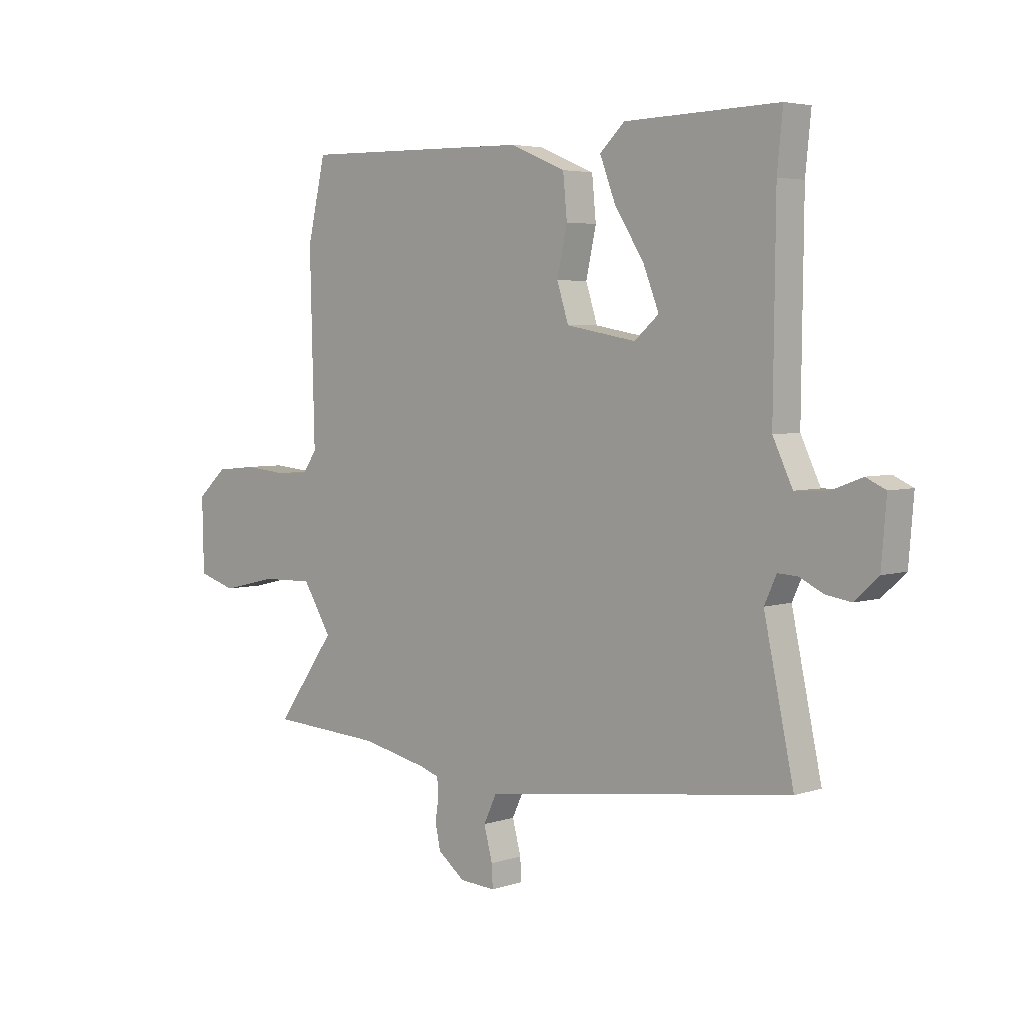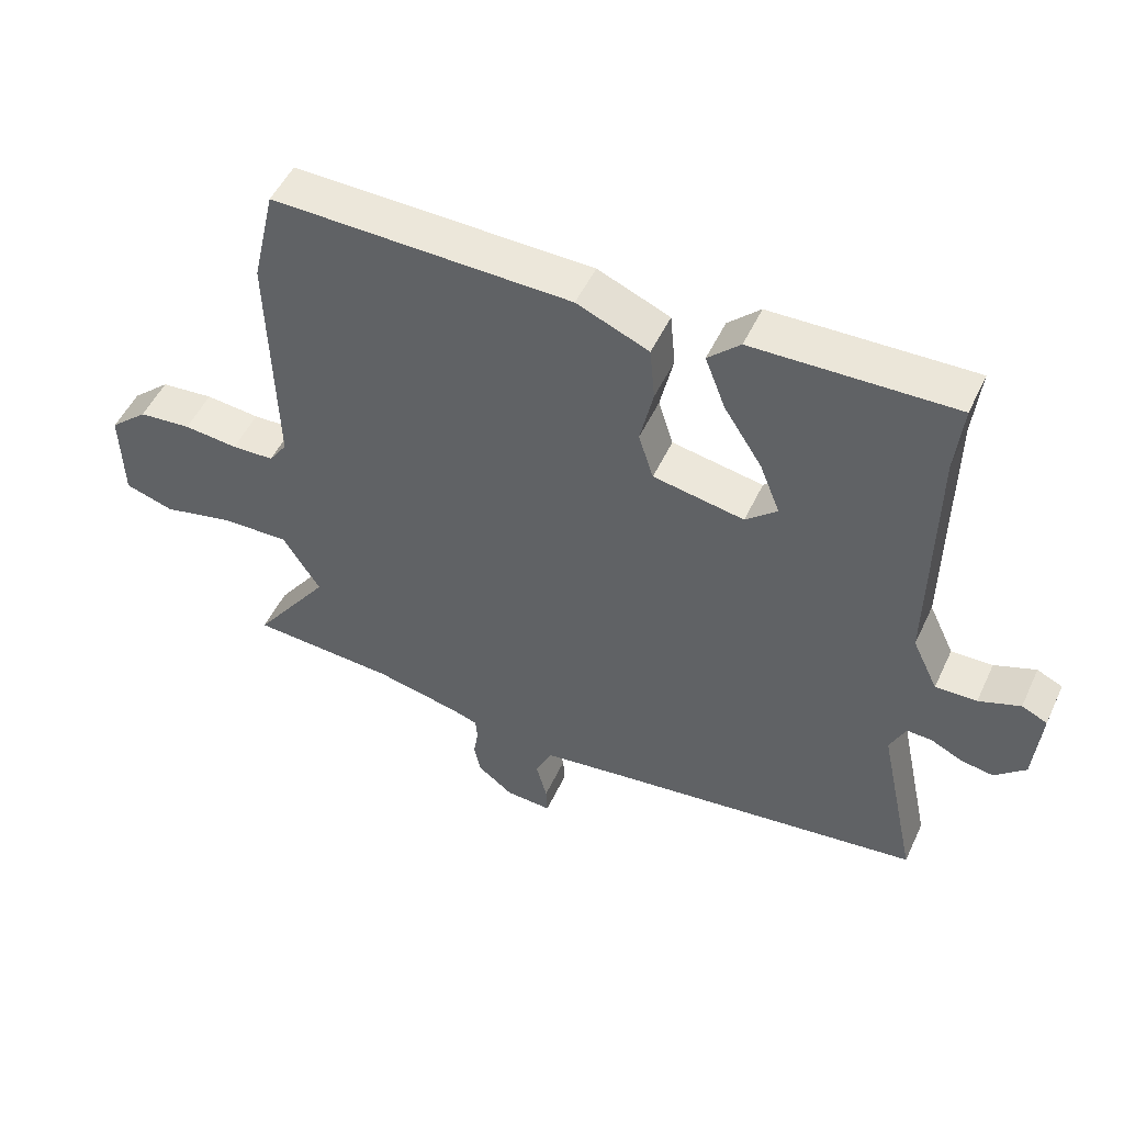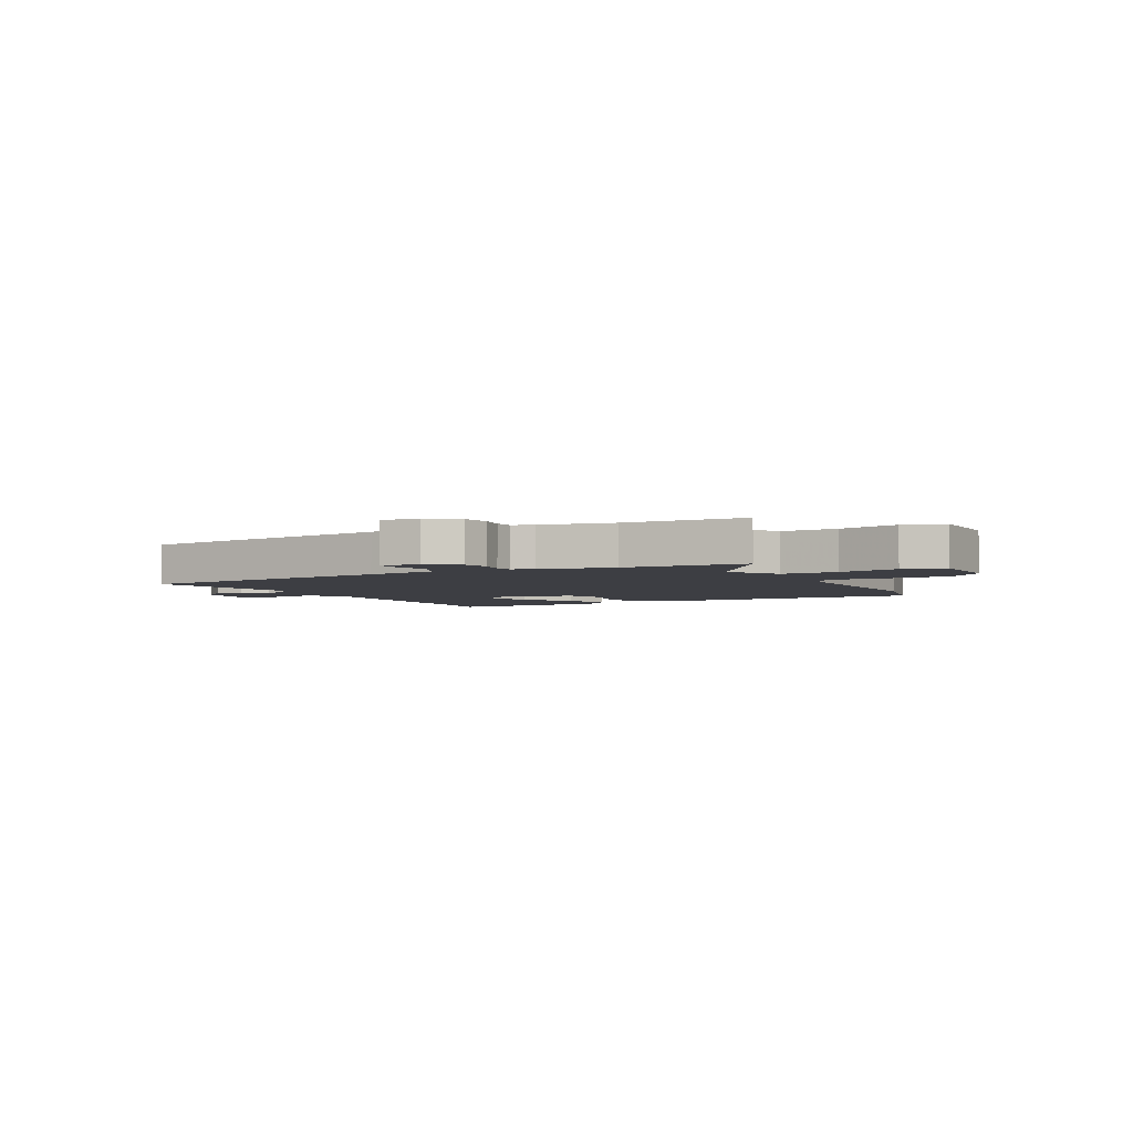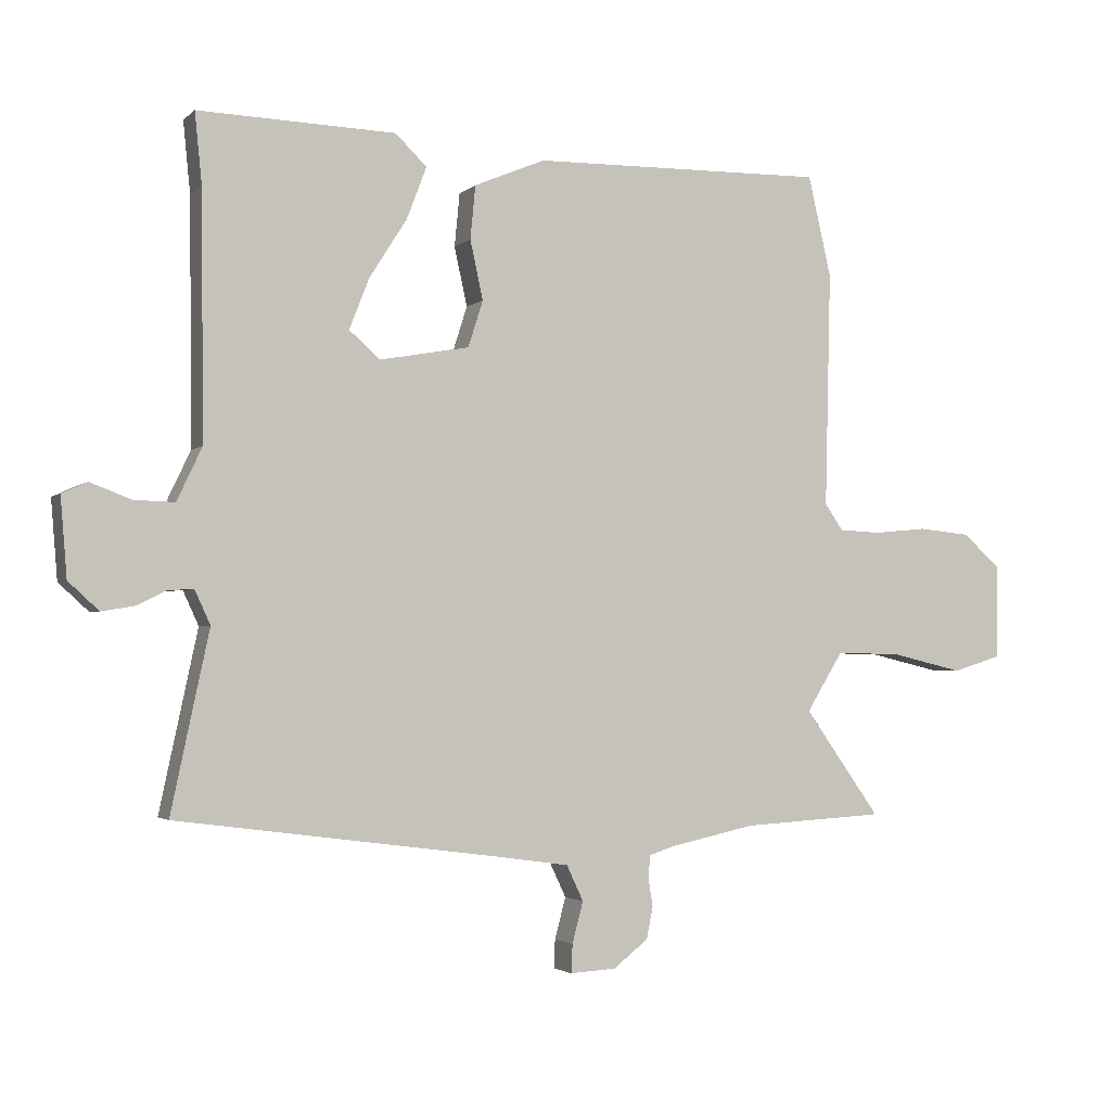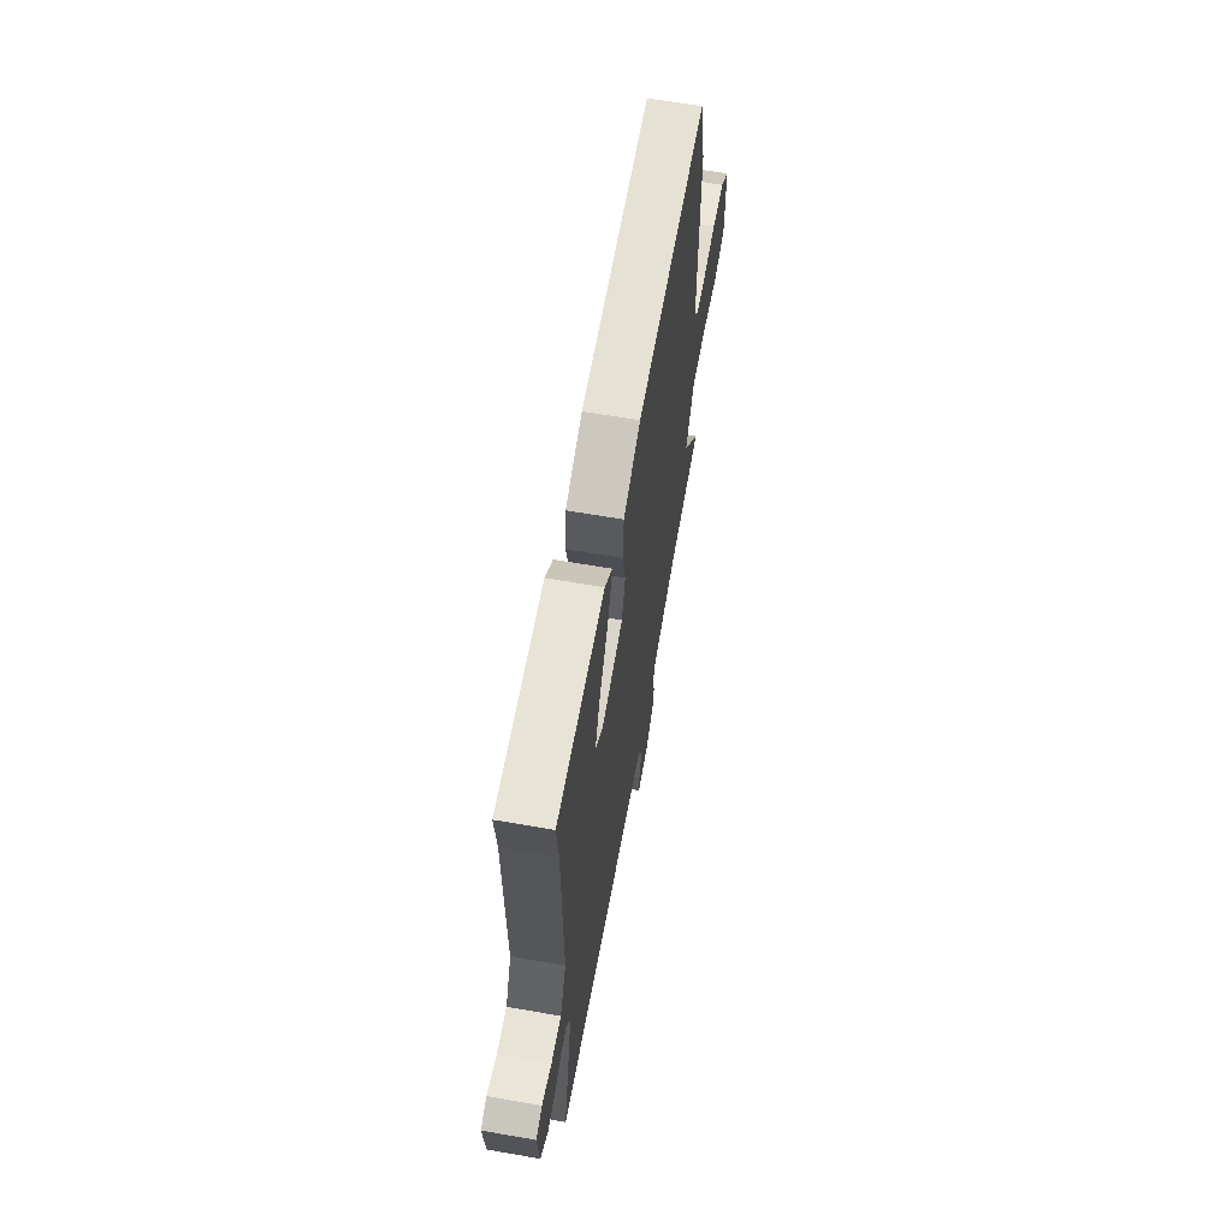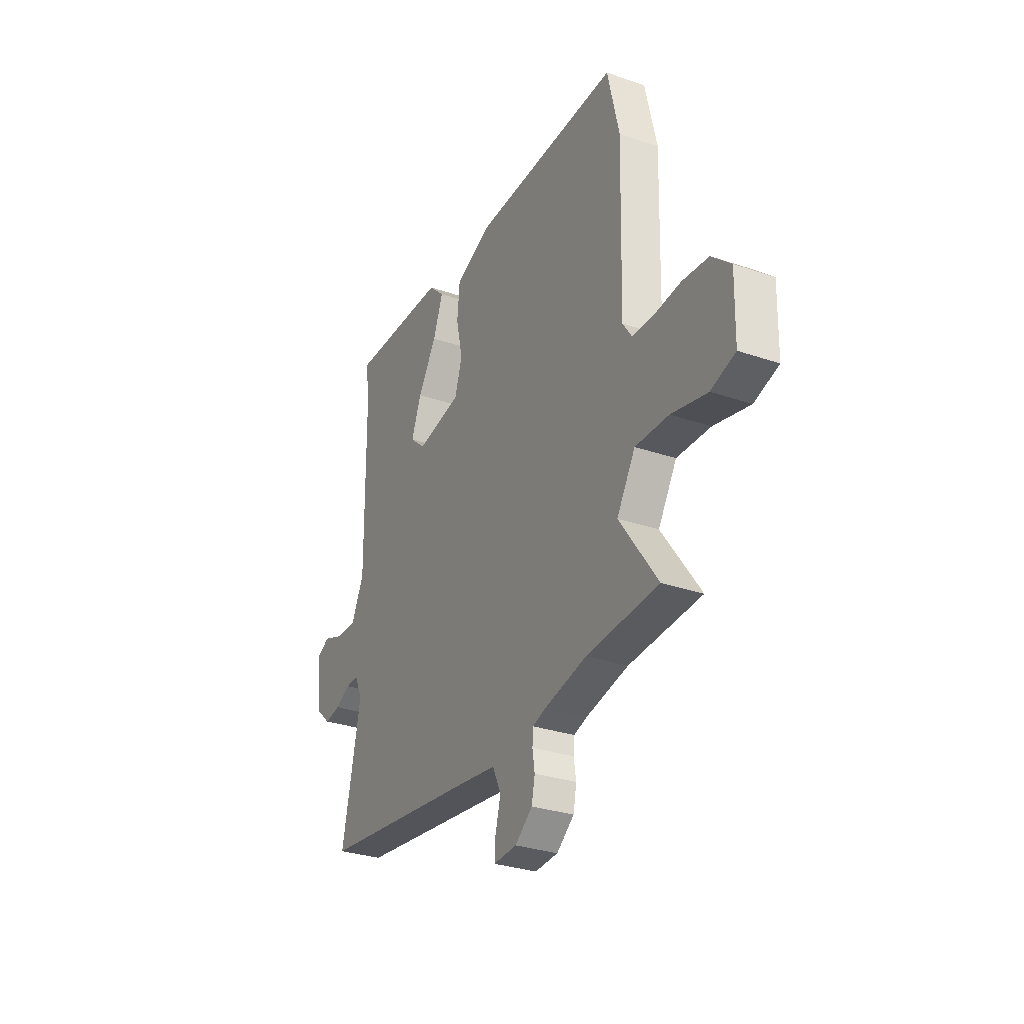
<metadata>
{"format":"obj","ext":"obj","renderer":"f3d","projection":"perspective","resolution":1024,"background":"white","views":[{"elev":4.4,"azim":43.2,"up":"+Z"},{"elev":51.0,"azim":24.6,"up":"+Z"},{"elev":-3.7,"azim":-152.0,"up":"+Y"},{"elev":-2.5,"azim":157.9,"up":"+Z"},{"elev":63.6,"azim":100.0,"up":"+Z"},{"elev":-30.4,"azim":-116.4,"up":"+Z"}]}
</metadata>
<code>
v -0.531 0.07 0.364
v -0.495 0.07 0.52
v -0.038 0.07 0.512
v 0.072 0.07 0.466
v 0.08 0.07 0.383
v 0.06 0.07 0.292
v 0.083 0.07 0.22
v 0.222 0.07 0.195
v 0.27 0.07 0.237
v 0.239 0.07 0.316
v 0.181 0.07 0.407
v 0.15 0.07 0.488
v 0.199 0.07 0.535
v 0.504 0.07 0.544
v 0.493 0.07 0.435
v 0.489 0.07 0.058
v 0.528 0.07 -0.024
v 0.591 0.07 -0.022
v 0.654 0.07 0.002
v 0.693 0.07 -0.016
v 0.683 0.07 -0.138
v 0.636 0.07 -0.181
v 0.586 0.07 -0.173
v 0.539 0.07 -0.15
v 0.5 0.07 -0.148
v 0.476 0.07 -0.2
v 0.535 0.07 -0.477
v 0.05 0.07 -0.541
v -0.077 0.07 -0.559
v -0.103 0.07 -0.614
v -0.086 0.07 -0.678
v -0.084 0.07 -0.722
v -0.155 0.07 -0.718
v -0.209 0.07 -0.676
v -0.219 0.07 -0.627
v -0.212 0.07 -0.582
v -0.215 0.07 -0.548
v -0.255 0.07 -0.535
v -0.386 0.07 -0.507
v -0.608 0.07 -0.494
v -0.49 0.07 -0.329
v -0.547 0.07 -0.237
v -0.65 0.07 -0.24
v -0.76 0.07 -0.266
v -0.835 0.07 -0.243
v -0.838 0.07 -0.098
v -0.779 0.07 -0.045
v -0.698 0.07 -0.037
v -0.615 0.07 -0.045
v -0.55 0.07 -0.042
v -0.522 0.07 -0.001
v -0.531 0 0.364
v -0.495 0 0.52
v -0.038 0 0.512
v 0.072 0 0.466
v 0.08 0 0.383
v 0.06 0 0.292
v 0.083 0 0.22
v 0.222 0 0.195
v 0.27 0 0.237
v 0.239 0 0.316
v 0.181 0 0.407
v 0.15 0 0.488
v 0.199 0 0.535
v 0.504 0 0.544
v 0.493 0 0.435
v 0.489 0 0.058
v 0.528 0 -0.024
v 0.591 0 -0.022
v 0.654 0 0.002
v 0.693 0 -0.016
v 0.683 0 -0.138
v 0.636 0 -0.181
v 0.586 0 -0.173
v 0.539 0 -0.15
v 0.5 0 -0.148
v 0.476 0 -0.2
v 0.535 0 -0.477
v 0.05 0 -0.541
v -0.077 0 -0.559
v -0.103 0 -0.614
v -0.086 0 -0.678
v -0.084 0 -0.722
v -0.155 0 -0.718
v -0.209 0 -0.676
v -0.219 0 -0.627
v -0.212 0 -0.582
v -0.215 0 -0.548
v -0.255 0 -0.535
v -0.386 0 -0.507
v -0.608 0 -0.494
v -0.49 0 -0.329
v -0.547 0 -0.237
v -0.65 0 -0.24
v -0.76 0 -0.266
v -0.835 0 -0.243
v -0.838 0 -0.098
v -0.779 0 -0.045
v -0.698 0 -0.037
v -0.615 0 -0.045
v -0.55 0 -0.042
v -0.522 0 -0.001
f 47 48 49
f 46 47 49
f 45 46 49
f 44 45 49
f 43 44 49
f 42 43 49 50
f 41 42 50 51
f 39 40 41
f 4 5 6
f 3 4 6
f 2 3 6
f 1 2 6
f 51 1 6
f 41 51 6
f 39 41 6
f 38 39 6
f 34 35 36
f 33 34 36
f 32 33 36
f 31 32 36
f 30 31 36
f 29 30 36 37
f 38 6 7
f 37 38 7
f 29 37 7
f 28 29 7
f 22 23 24
f 21 22 24
f 20 21 24
f 19 20 24
f 18 19 24
f 17 18 24 25
f 16 17 25 26
f 13 14 15
f 12 13 15
f 11 12 15
f 10 11 15
f 15 16 26
f 10 15 26
f 9 10 26
f 28 7 8
f 27 28 8
f 26 27 8
f 8 9 26
f 100 99 98
f 100 98 97
f 100 97 96
f 100 96 95
f 100 95 94
f 101 100 94 93
f 102 101 93 92
f 92 91 90
f 57 56 55
f 57 55 54
f 57 54 53
f 57 53 52
f 57 52 102
f 57 102 92
f 57 92 90
f 57 90 89
f 87 86 85
f 87 85 84
f 87 84 83
f 87 83 82
f 87 82 81
f 88 87 81 80
f 58 57 89
f 58 89 88
f 58 88 80
f 58 80 79
f 75 74 73
f 75 73 72
f 75 72 71
f 75 71 70
f 75 70 69
f 76 75 69 68
f 77 76 68 67
f 66 65 64
f 66 64 63
f 66 63 62
f 66 62 61
f 77 67 66
f 77 66 61
f 77 61 60
f 59 58 79
f 59 79 78
f 59 78 77
f 77 60 59
f 1 52 53 2
f 2 53 54 3
f 3 54 55 4
f 4 55 56 5
f 5 56 57 6
f 6 57 58 7
f 7 58 59 8
f 8 59 60 9
f 9 60 61 10
f 10 61 62 11
f 11 62 63 12
f 12 63 64 13
f 13 64 65 14
f 14 65 66 15
f 15 66 67 16
f 16 67 68 17
f 17 68 69 18
f 18 69 70 19
f 19 70 71 20
f 20 71 72 21
f 21 72 73 22
f 22 73 74 23
f 23 74 75 24
f 24 75 76 25
f 25 76 77 26
f 26 77 78 27
f 27 78 79 28
f 28 79 80 29
f 29 80 81 30
f 30 81 82 31
f 31 82 83 32
f 32 83 84 33
f 33 84 85 34
f 34 85 86 35
f 35 86 87 36
f 36 87 88 37
f 37 88 89 38
f 38 89 90 39
f 39 90 91 40
f 40 91 92 41
f 41 92 93 42
f 42 93 94 43
f 43 94 95 44
f 44 95 96 45
f 45 96 97 46
f 46 97 98 47
f 47 98 99 48
f 48 99 100 49
f 49 100 101 50
f 50 101 102 51
f 51 102 52 1

</code>
